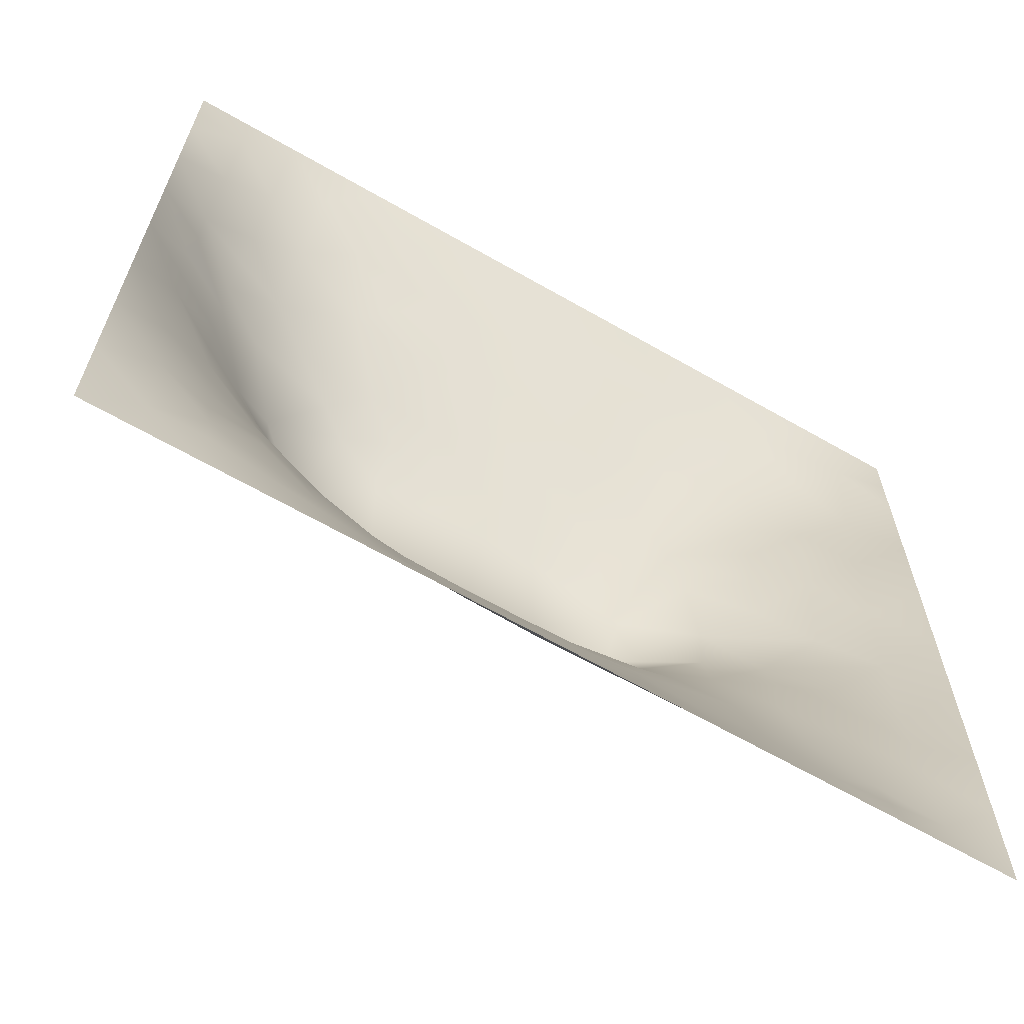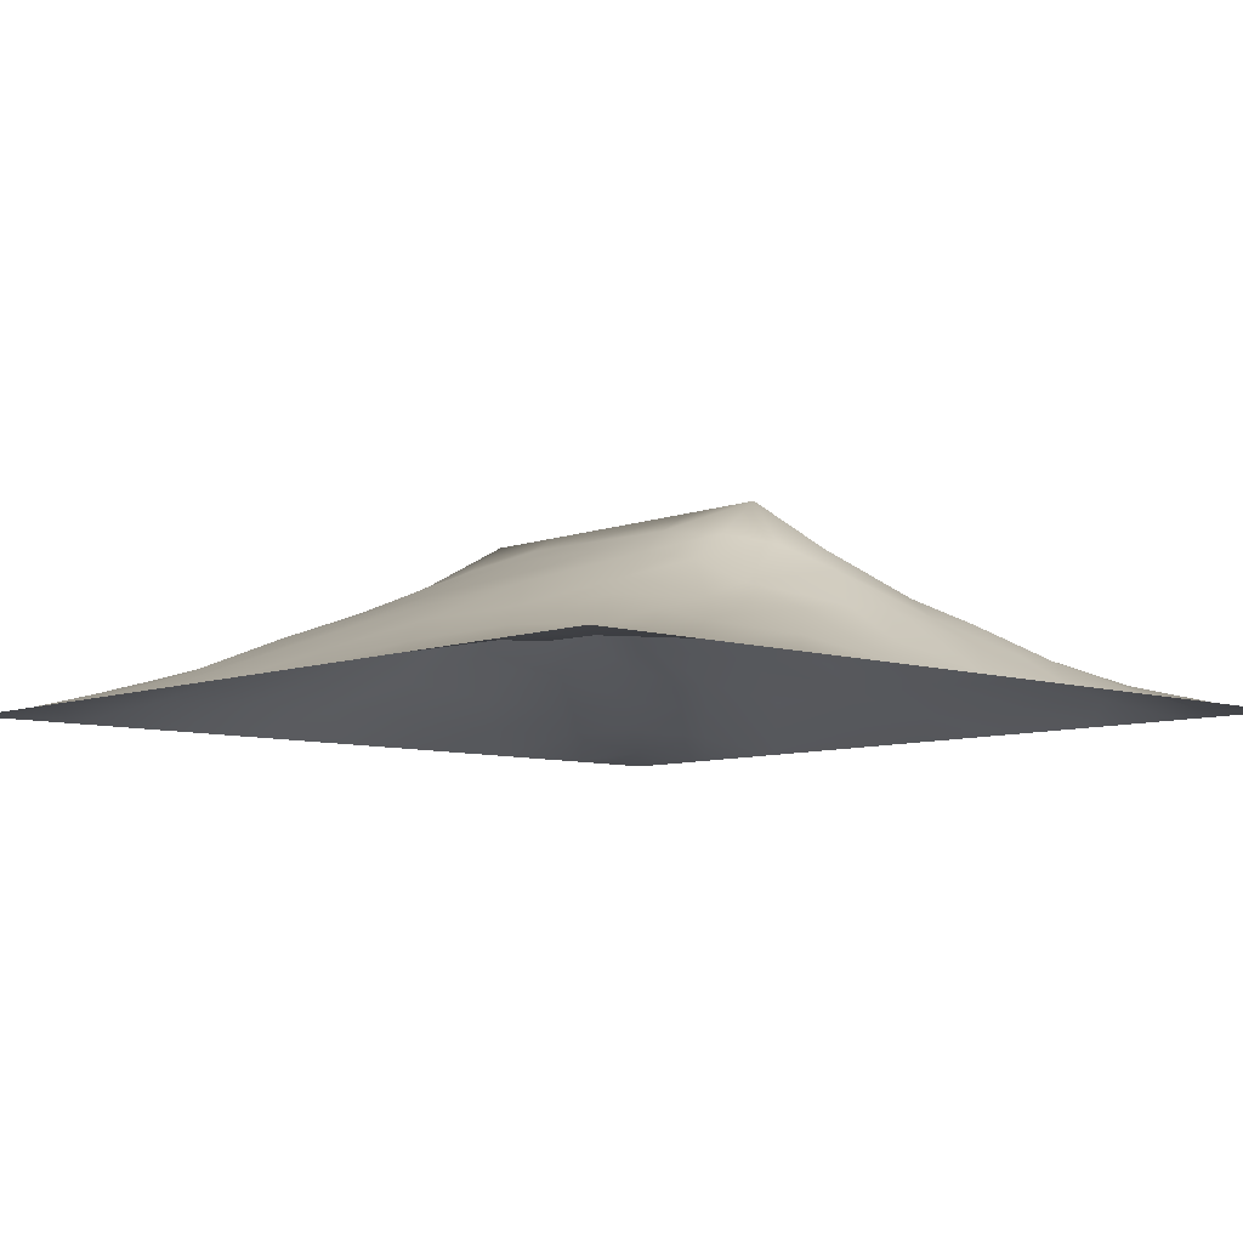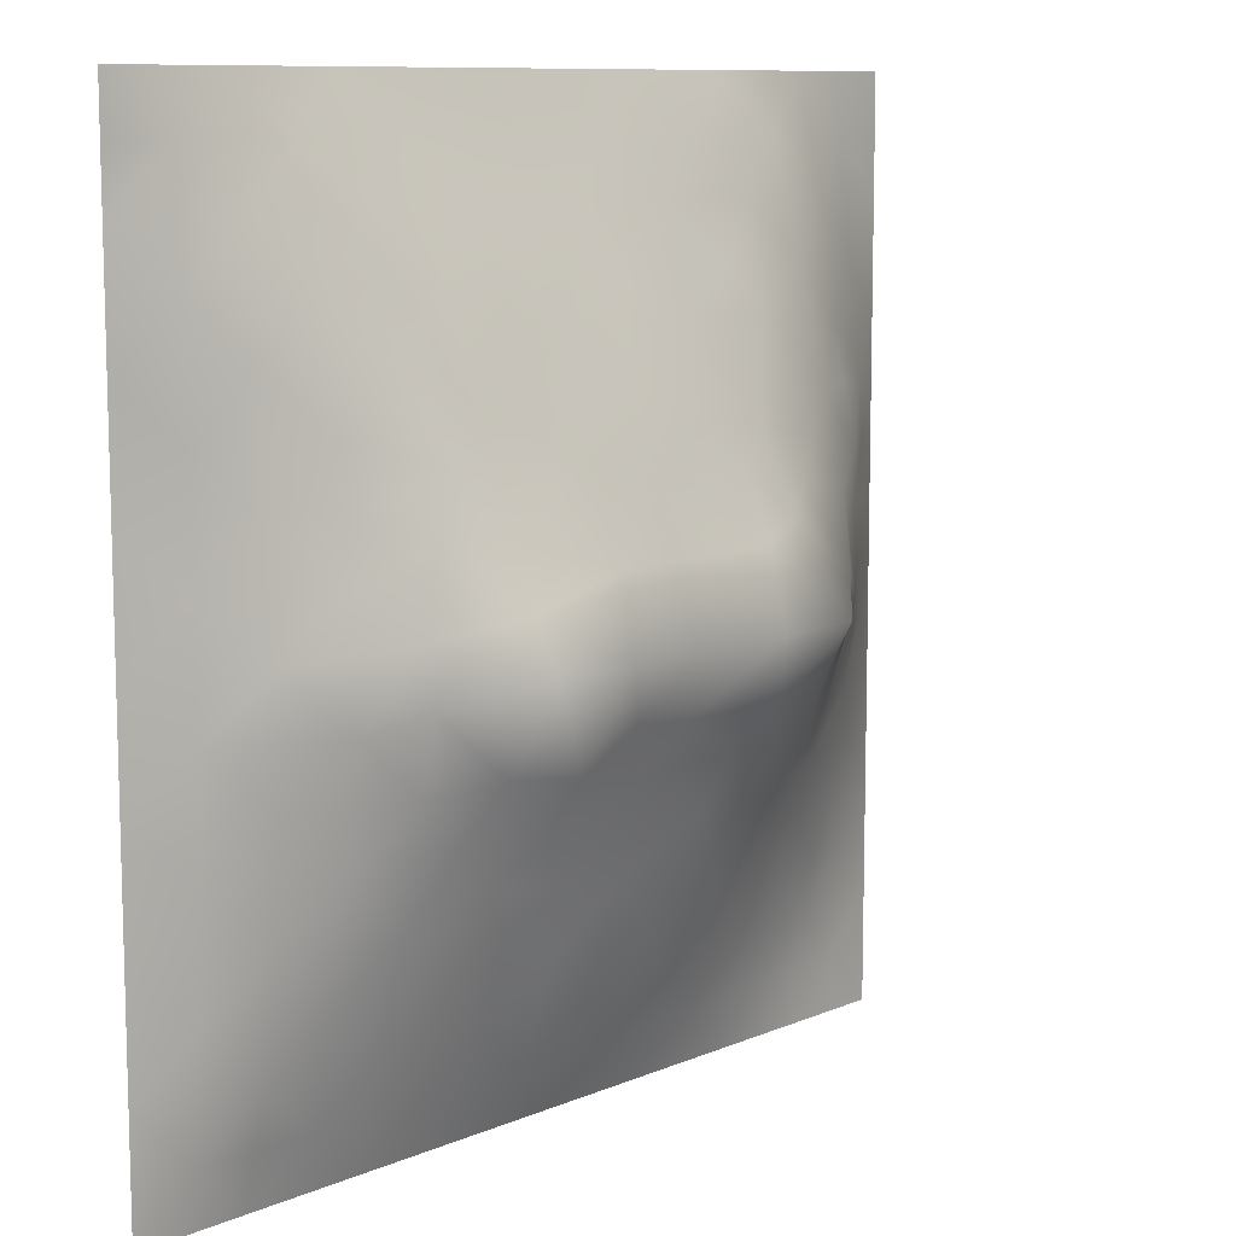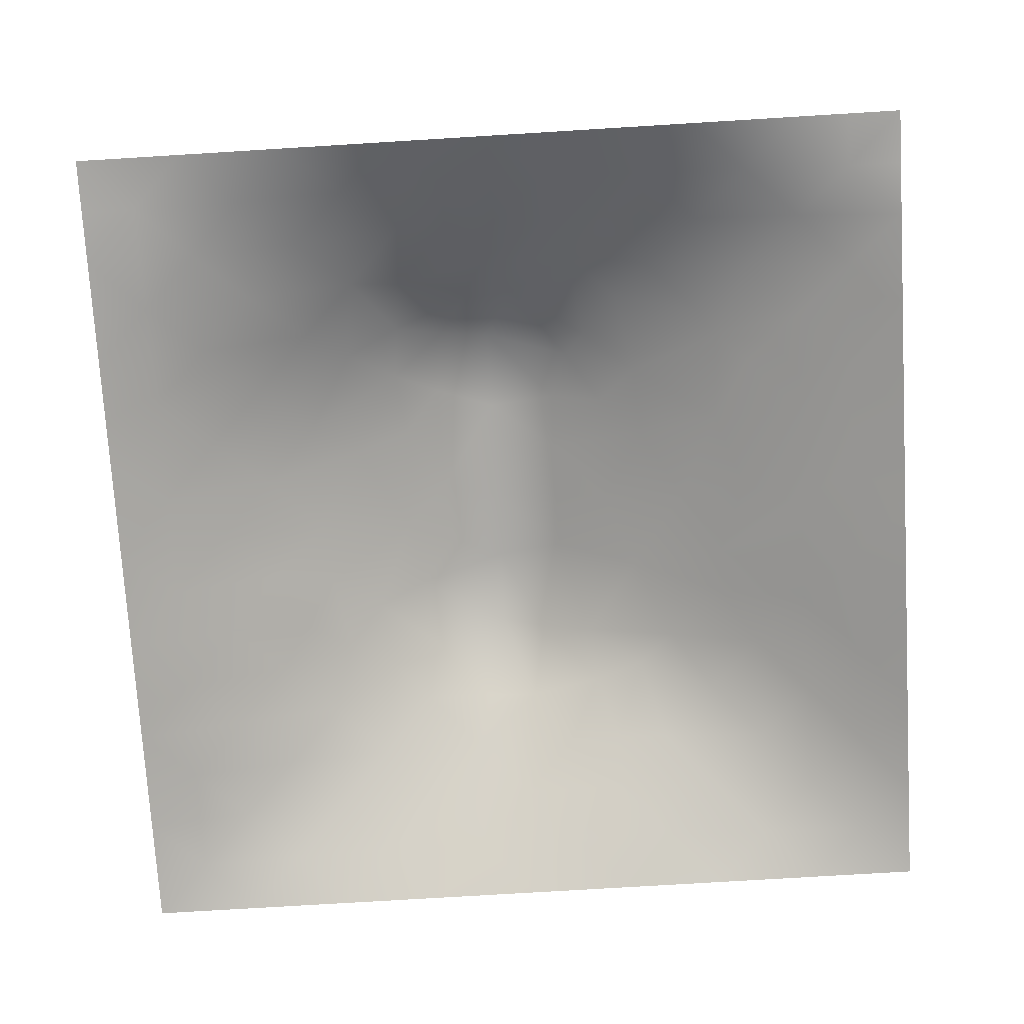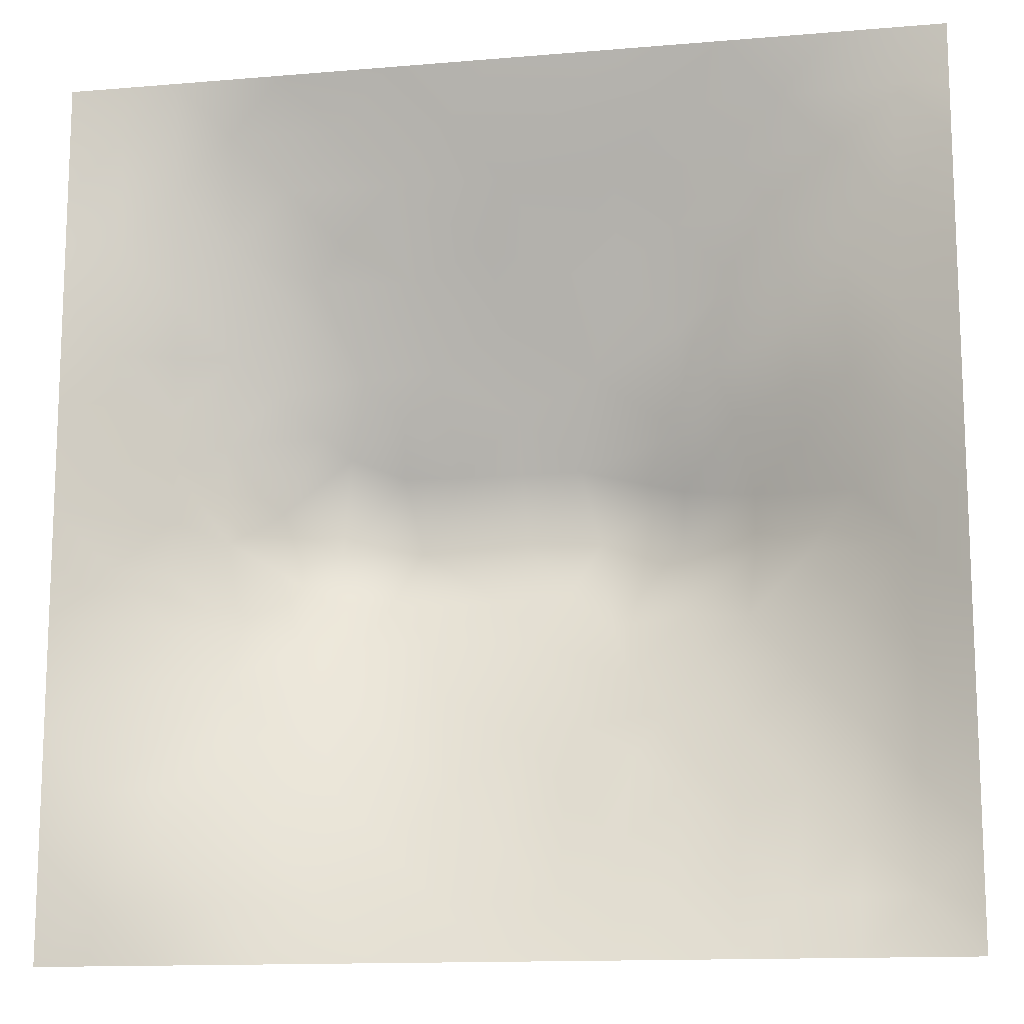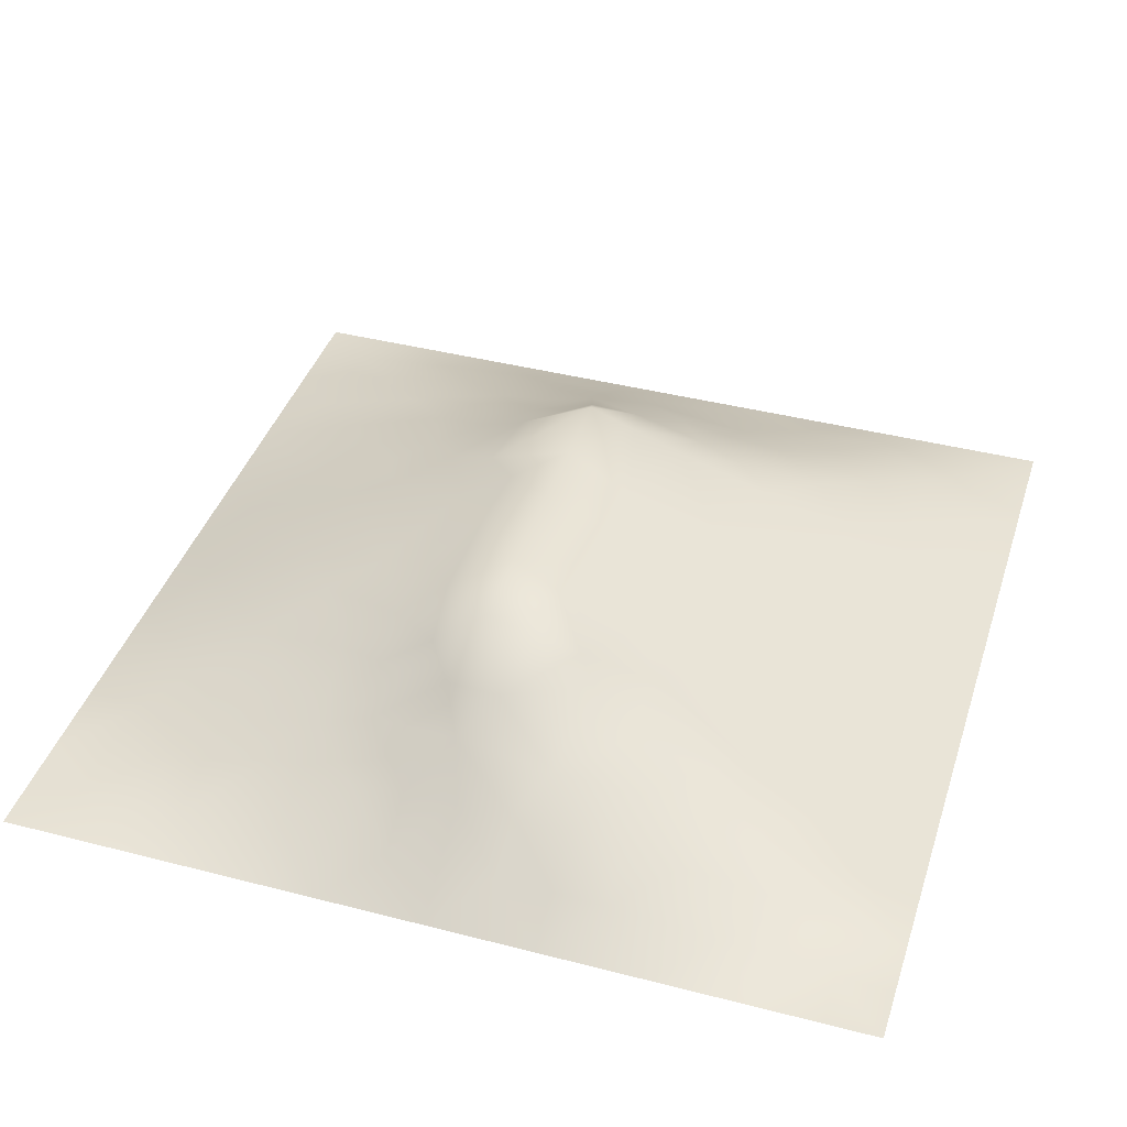
<metadata>
{"format":"obj","ext":"obj","renderer":"f3d","projection":"perspective","resolution":1024,"background":"white","views":[{"elev":-65.8,"azim":150.1,"up":"+Y"},{"elev":-7.9,"azim":47.1,"up":"+Z"},{"elev":9.9,"azim":-47.0,"up":"+Y"},{"elev":-74.8,"azim":93.5,"up":"+Z"},{"elev":-13.6,"azim":-169.2,"up":"+Y"},{"elev":40.6,"azim":107.5,"up":"+Z"}]}
</metadata>
<code>
v -0 0 -0
v 1 0 -0
v -0 1 0
v 1 1 0
v 0.655 0.4096 0.1688
v -0 0.5 0
v 0.5 1 0
v 1 0.5 0
v 0.5 -0 0
v 0.2441 0.7544 0.08869
v 0.7563 0.7524 0.08348
v 0.2461 0.2492 0.07935
v 0.7547 0.2501 0.07731
v 0.75 0 0
v 0.25 0 0
v 1 0.75 0
v 1 0.25 0
v 0.25 1 0
v 0.75 1 0
v 0 0.25 0
v 0 0.75 -0
v 0.3638 0.2194 0.08547
v 0.8743 0.06374 0.004112
v 0.2315 0.5154 0.1338
v 0.8158 0.2515 0.05742
v 0.8832 0.3758 0.06293
v 0.626 0.1229 0.05264
v 0.8861 0.438 0.0713
v 0.8745 0.1264 0.01637
v 0.375 0.1248 0.04816
v 0.1227 0.1231 0.03337
v 0.4933 0.2489 0.1064
v 0.8866 0.626 0.06971
v 0.6342 0.624 0.1425
v 0.8773 0.8769 0.02992
v 0.3742 0.8757 0.04834
v 0.2512 0.6017 0.1261
v 0.1222 0.8773 0.03378
v 0.1223 0.625 0.05427
v 0.626 0.8756 0.04816
v 0.1177 0.3745 0.06362
v 0.2493 0.1245 0.04018
v 0.8794 0.7506 0.04622
v 0.8779 0.2512 0.04054
v 0.2479 0.8789 0.04941
v 0.7517 0.8764 0.04219
v 0.1198 0.2489 0.05072
v 0.1207 0.7515 0.04966
v 0.3143 0.5951 0.151
v 0.587 0.3031 0.1266
v 0.7491 0.3643 0.1245
v 0.8865 0.5002 0.07372
v 0.4349 0.7724 0.09045
v 0.2327 0.4542 0.1373
v 0 0.375 0
v 0.5002 0.8745 0.04798
v 0.5014 0.6235 0.1472
v 0.2403 0.3738 0.1164
v 0.1174 0.4999 0.06726
v 0.5233 0.4109 0.1719
v 0.6295 0.2479 0.1029
v 0.5005 0.1227 0.05611
v 0.4982 0.4796 0.201
v 0 0.625 0
v 0 0.875 0
v 0 0.125 0
v 0.625 1 0
v 0.875 1 0
v 0.125 1 0
v 0.375 1 0
v 1 0.375 0
v 1 0.125 0
v 1 0.875 0
v 1 0.625 0
v 0.375 0 0
v 0.125 0 0
v 0.875 0 0
v 0.625 0 0
v 0.7505 0.1254 0.03654
v 0.6381 0.5612 0.1684
v 0.7844 0.5158 0.1475
v 0.05873 0.3123 0.03017
v 0.1749 0.4367 0.1033
v 0.1798 0.311 0.08251
v 0.05871 0.4375 0.03335
v 0.6879 0.9385 0.02406
v 0.6905 0.8134 0.06713
v 0.5627 0.9373 0.02374
v 0.06175 0.6875 0.02399
v 0.1807 0.6897 0.08083
v 0.06056 0.5623 0.0294
v 0.1866 0.9394 0.02218
v 0.1829 0.8165 0.06063
v 0.06174 0.9382 0.01115
v 0.433 0.5603 0.1693
v 0.6829 0.3578 0.1384
v 0.5081 0.7255 0.1104
v 0.3099 0.8159 0.07368
v 0.4375 0.9368 0.02226
v 0.9385 0.8127 0.01779
v 0.8164 0.8147 0.05417
v 0.9373 0.9373 0.002904
v 0.8761 0.1886 0.02926
v 0.57 0.5597 0.1684
v 0.9425 0.6252 0.03354
v 0.8336 0.5919 0.09855
v 0.8216 0.6887 0.08161
v 0.9434 0.5626 0.03626
v 0.3132 0.7042 0.1133
v 0.6974 0.5823 0.1503
v 0.8855 0.5628 0.0703
v 0.1872 0.06204 0.01842
v 0.06196 0.06191 0.01085
v 0.1846 0.1863 0.05256
v 0.3126 0.06207 0.02307
v 0.3107 0.1854 0.07156
v 0.4377 0.0611 0.02821
v 0.8119 0.06353 0.01129
v 0.937 0.06306 0.003225
v -0 0.9375 0
v 0.9375 1 0
v 0.5258 0.8037 0.07592
v 0.5643 0.1849 0.08181
v 0.6897 0.1872 0.06673
v 0.5627 0.06158 0.02711
v 0.9403 0.3133 0.02656
v 0.8188 0.3139 0.07477
v 0.9419 0.438 0.03365
v 0.3121 0.9386 0.02462
v 0.9375 0 -0
v 0.813 0.19 0.03803
v 0.8109 0.3734 0.0956
v 0.6874 0.06221 0.02249
v 0.3949 0.3746 0.1542
v 0.9372 0.1886 0.01162
v 0.4374 0.1857 0.07966
v 0.0605 0.187 0.02202
v 0.3779 0.7707 0.09224
v 0.9421 0.6877 0.03074
v 0.3733 0.3161 0.1279
v 0.05895 0.8133 0.02642
v 0.8133 0.9394 0.02213
v 0.1782 0.5628 0.09564
v 0.7772 0.6493 0.1058
v 0.3156 0.5329 0.1753
v 0.7201 0.4804 0.2011
v 0.3203 0.4787 0.2011
v 0.7232 0.7742 0.08123
v 0.8805 0.3133 0.05242
v 0.6234 0.4801 0.201
v 0.1787 0.3742 0.09036
v 0.2897 0.3307 0.1181
v 0.7255 0.6066 0.134
v 0.7208 0.3011 0.1036
v 0.6767 0.669 0.1214
v 0.3271 0.2746 0.105
v 0.2727 0.6603 0.1206
v 0.5015 0.5598 0.1685
v 0.6147 0.7712 0.08748
v 0.6036 0.3658 0.1503
v 0.4146 0.4793 0.201
v 0.7338 0.4204 0.1579
v 0.7804 0.4528 0.1455
v 0.1243 0.06176 0.01576
v 0.4172 0.256 0.104
v 0.3093 0.3862 0.1492
v 0.8323 0.4812 0.116
v 0.4778 0.3605 0.1514
v 0.1805 0.626 0.08664
v 0.4117 0.6602 0.1287
v 0.8824 0.6882 0.05725
v 1 0.9375 0
v 0.5923 0.6745 0.1238
v 0.4473 0.4177 0.1742
f 1 113 66
f 31 137 113
f 109 157 49
f 76 112 164
f 84 151 41
f 112 114 31
f 114 47 31
f 84 152 58
f 137 66 113
f 164 112 31
f 150 104 63
f 161 145 147
f 170 109 49
f 164 31 113
f 42 114 112
f 76 113 1
f 76 164 113
f 15 112 76
f 115 15 75
f 146 162 163
f 60 150 63
f 125 62 117
f 22 30 136
f 162 51 163
f 32 165 136
f 22 136 165
f 161 95 145
f 112 15 42
f 103 44 25
f 116 30 22
f 160 5 60
f 12 114 42
f 156 116 22
f 156 152 12
f 156 12 116
f 147 134 161
f 168 165 32
f 170 138 109
f 156 22 165
f 140 165 168
f 146 81 110
f 82 137 47
f 174 168 60
f 51 162 96
f 134 140 168
f 140 152 156
f 140 156 165
f 69 94 92
f 152 166 58
f 167 106 81
f 118 29 79
f 170 53 138
f 27 125 133
f 45 98 36
f 134 166 140
f 81 153 110
f 38 92 94
f 99 36 56
f 83 58 54
f 23 29 118
f 151 58 83
f 34 80 110
f 84 12 152
f 84 58 151
f 47 114 84
f 84 114 12
f 47 84 41
f 82 47 41
f 36 99 129
f 20 137 82
f 70 129 99
f 20 66 137
f 55 20 82
f 98 138 36
f 171 33 139
f 102 68 35
f 94 69 3
f 130 2 119
f 2 72 119
f 53 56 36
f 92 18 69
f 21 141 65
f 139 43 171
f 62 136 117
f 122 53 97
f 42 115 116
f 122 97 159
f 135 126 44
f 109 98 10
f 89 39 48
f 152 140 166
f 129 45 36
f 48 38 141
f 123 32 62
f 130 119 77
f 135 17 126
f 136 62 32
f 41 85 82
f 93 45 38
f 129 70 18
f 55 82 85
f 53 36 138
f 92 38 45
f 145 24 147
f 18 92 129
f 29 23 119
f 48 141 89
f 45 129 92
f 21 89 141
f 6 91 64
f 105 139 33
f 149 44 126
f 46 101 142
f 93 38 48
f 39 169 90
f 37 24 145
f 24 59 83
f 120 65 94
f 54 147 24
f 77 23 118
f 37 145 49
f 157 90 169
f 123 27 61
f 124 61 27
f 60 168 160
f 16 100 139
f 56 53 122
f 6 55 85
f 5 96 162
f 24 83 54
f 24 143 59
f 143 169 39
f 3 120 94
f 101 107 43
f 30 116 115
f 107 101 11
f 157 169 37
f 135 103 29
f 95 49 145
f 135 72 17
f 37 169 143
f 37 143 24
f 157 37 49
f 157 10 90
f 109 138 98
f 109 10 157
f 135 44 103
f 170 97 53
f 27 123 125
f 62 125 123
f 151 83 41
f 139 100 43
f 131 79 29
f 121 68 102
f 173 57 104
f 40 46 86
f 57 97 170
f 57 170 95
f 78 125 9
f 131 13 79
f 74 16 139
f 110 155 34
f 87 46 40
f 147 166 134
f 110 153 155
f 108 111 52
f 173 97 57
f 34 173 104
f 4 121 102
f 107 106 33
f 11 155 144
f 155 173 34
f 64 91 89
f 106 153 81
f 143 39 59
f 158 104 57
f 50 160 168
f 95 158 57
f 158 95 63
f 104 158 63
f 154 51 96
f 167 111 106
f 33 106 111
f 107 33 171
f 167 132 28
f 64 89 21
f 105 33 111
f 45 93 98
f 105 111 108
f 147 54 166
f 74 108 8
f 58 166 54
f 74 105 108
f 93 10 98
f 174 161 134
f 11 144 107
f 43 107 171
f 144 155 153
f 144 153 106
f 144 106 107
f 78 133 125
f 159 87 40
f 38 94 141
f 148 101 46
f 103 25 131
f 65 141 94
f 74 139 105
f 115 42 15
f 7 99 88
f 6 85 91
f 86 46 142
f 79 133 118
f 102 35 100
f 80 34 104
f 40 86 88
f 150 60 5
f 148 46 87
f 59 91 85
f 19 86 142
f 67 88 86
f 56 122 40
f 159 155 148
f 122 159 40
f 159 148 87
f 148 155 11
f 148 11 101
f 159 97 173
f 159 173 155
f 56 40 88
f 30 117 136
f 56 88 99
f 90 48 39
f 7 70 99
f 67 7 88
f 19 67 86
f 68 19 142
f 73 102 100
f 59 85 83
f 172 4 102
f 73 172 102
f 16 73 100
f 79 124 133
f 142 35 68
f 91 59 39
f 128 26 71
f 28 128 52
f 131 25 13
f 60 63 174
f 161 174 63
f 126 17 71
f 132 26 28
f 128 71 8
f 23 77 119
f 167 28 52
f 26 128 28
f 115 75 30
f 117 30 75
f 95 170 49
f 100 35 43
f 103 131 29
f 35 142 101
f 101 43 35
f 13 25 127
f 149 126 26
f 149 26 127
f 51 127 132
f 118 133 14
f 27 133 124
f 79 13 124
f 163 132 167
f 132 127 26
f 167 52 111
f 163 167 81
f 63 95 161
f 146 163 81
f 150 5 146
f 96 160 50
f 50 168 32
f 128 8 52
f 96 5 160
f 108 52 8
f 124 154 61
f 12 42 116
f 123 50 32
f 96 50 61
f 126 71 26
f 77 118 14
f 154 127 51
f 162 146 5
f 51 132 163
f 85 41 83
f 154 96 61
f 154 13 127
f 124 13 154
f 149 127 44
f 25 44 127
f 10 93 90
f 123 61 50
f 29 119 135
f 72 135 119
f 137 31 47
f 9 117 75
f 9 125 117
f 48 90 93
f 14 133 78
f 39 89 91
f 168 174 134
f 150 146 80
f 146 110 80
f 150 80 104

</code>
